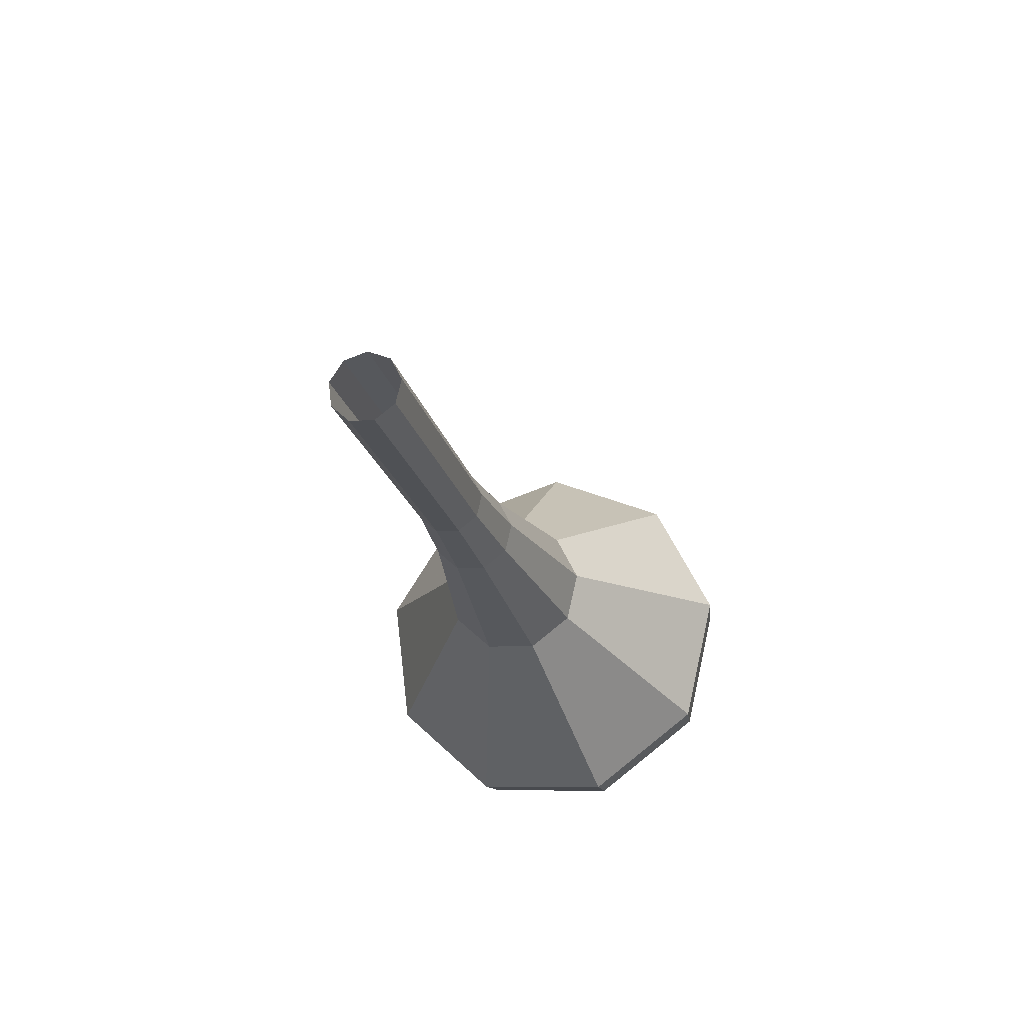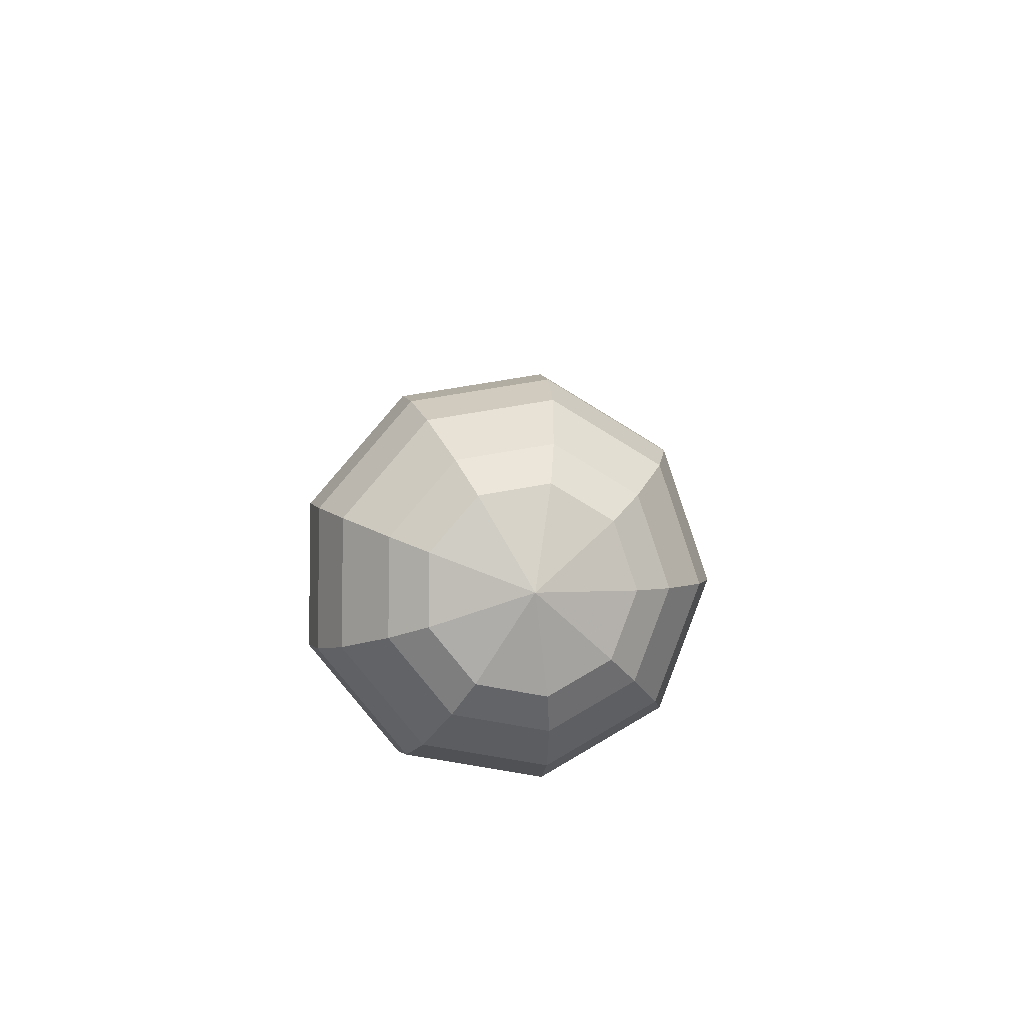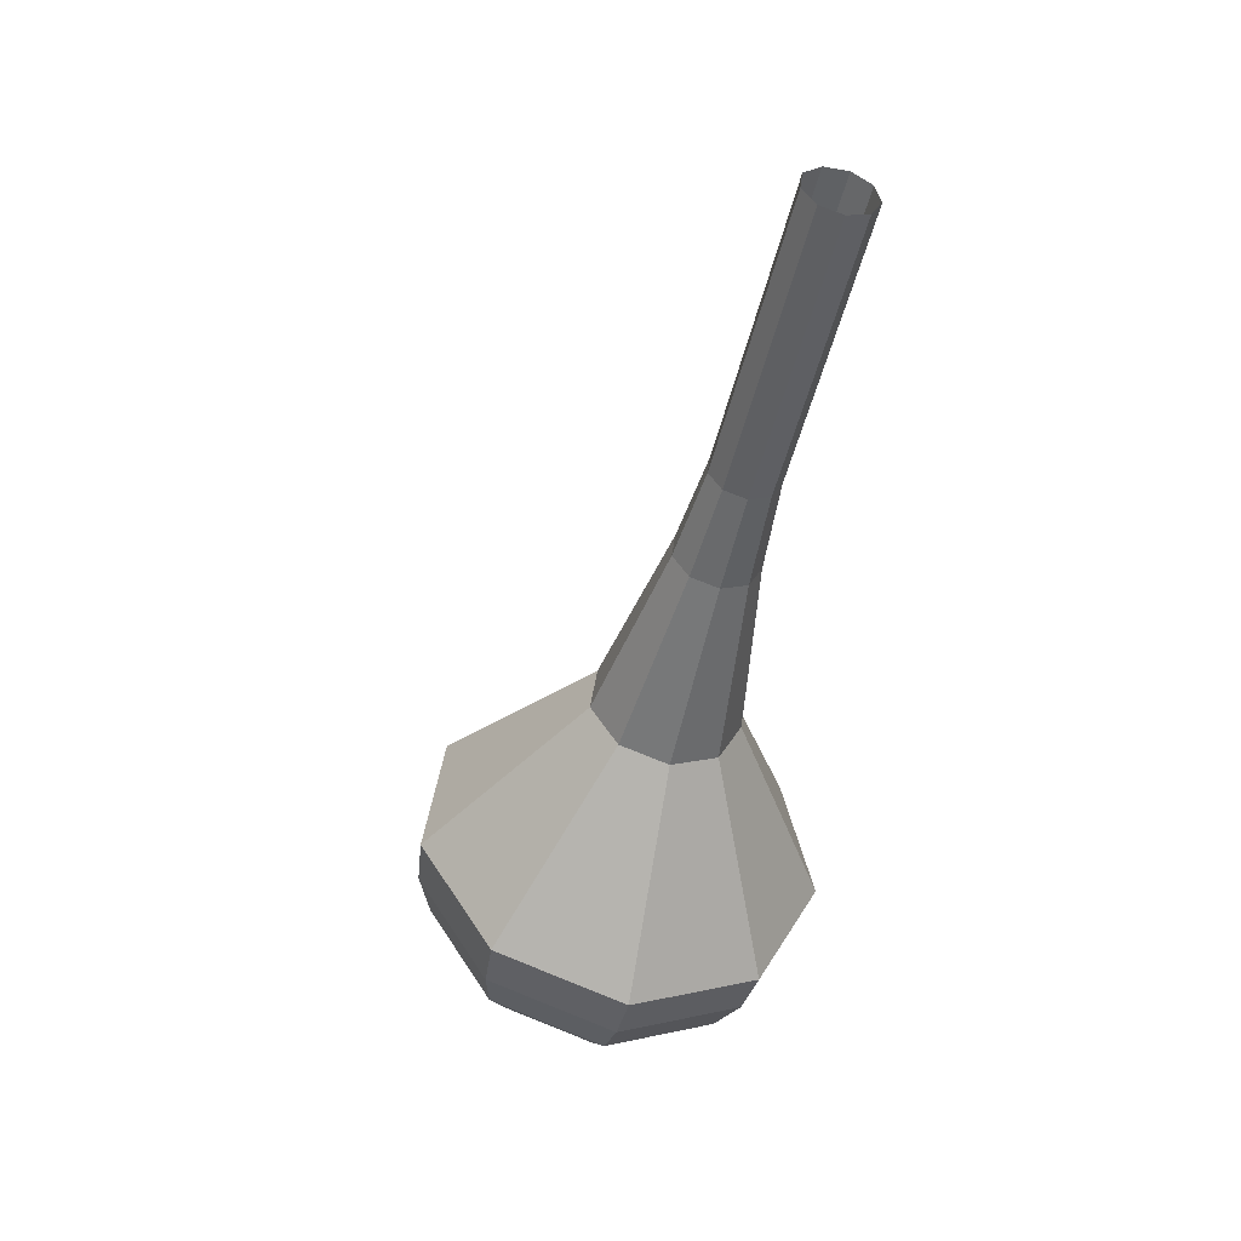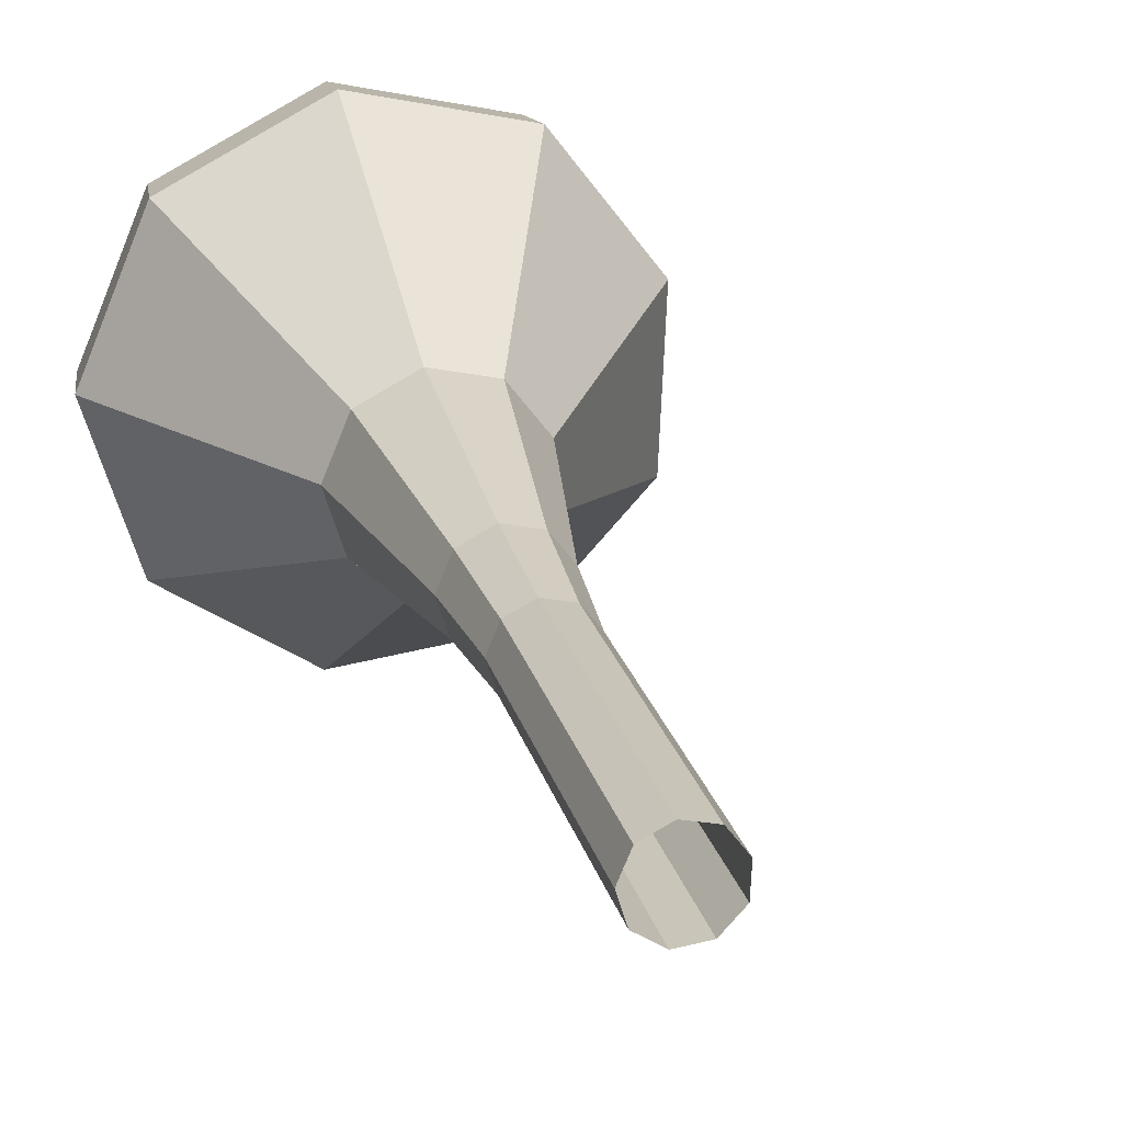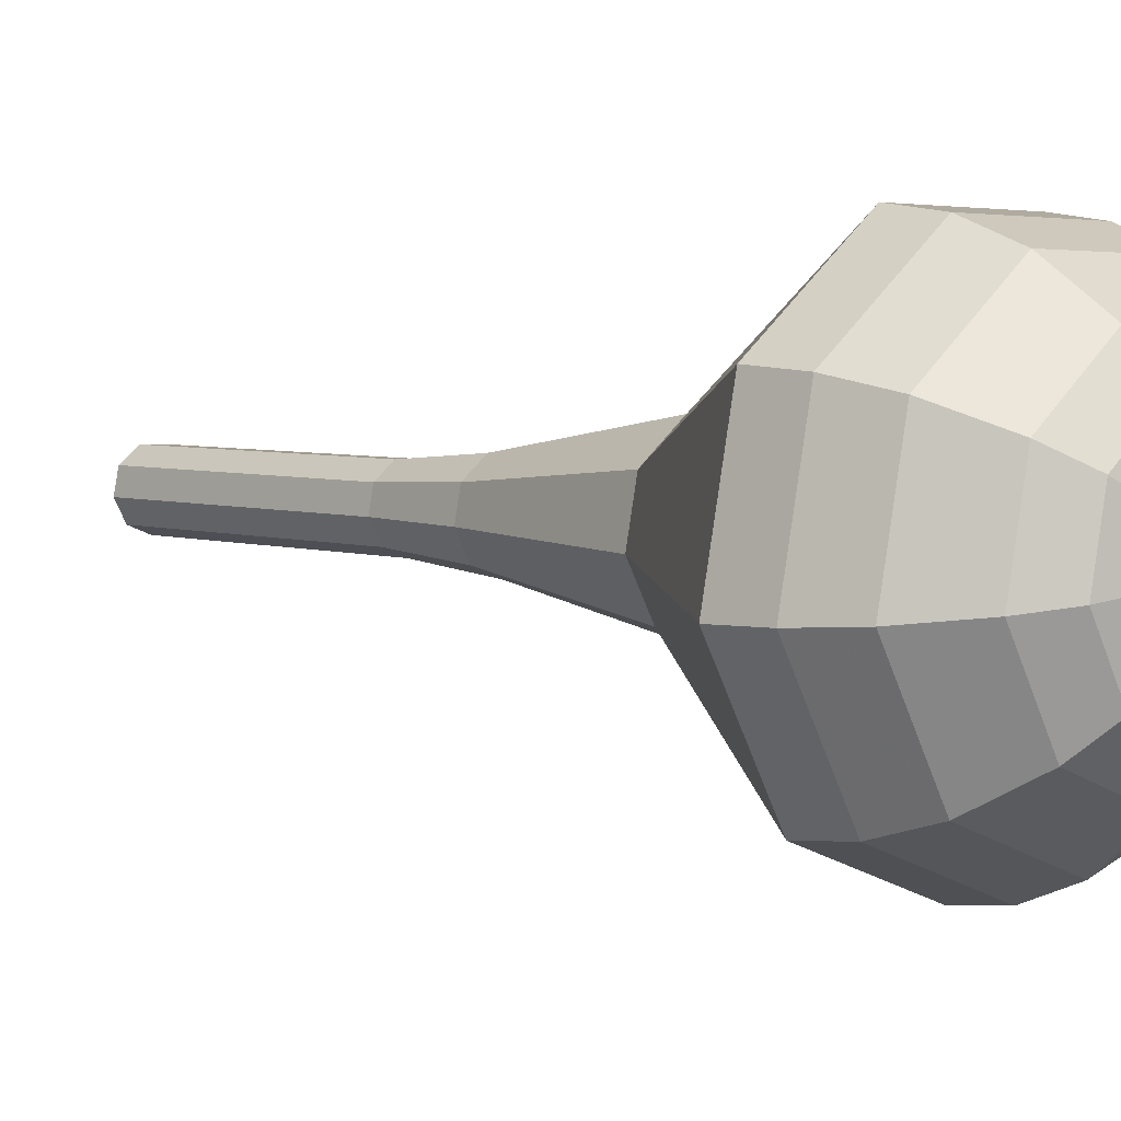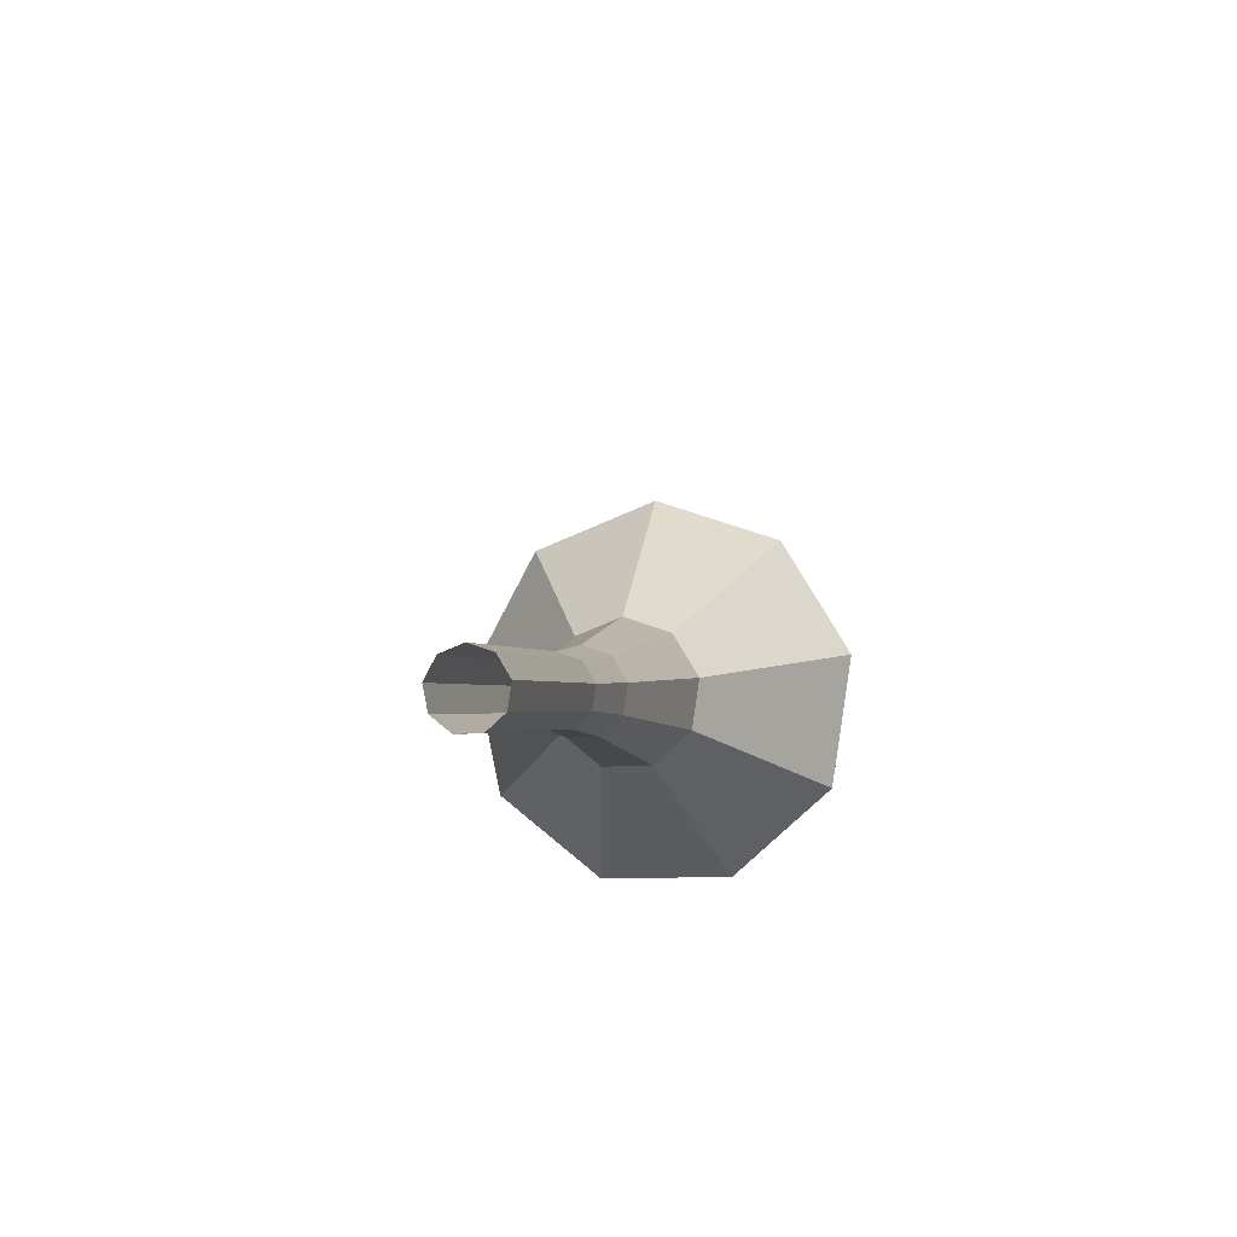
<metadata>
{"format":"obj","ext":"obj","renderer":"f3d","projection":"perspective","resolution":1024,"background":"white","views":[{"elev":50.5,"azim":-114.2,"up":"+Z"},{"elev":-65.9,"azim":8.0,"up":"+Z"},{"elev":23.4,"azim":175.9,"up":"+Z"},{"elev":40.9,"azim":-26.1,"up":"+Y"},{"elev":-22.5,"azim":122.5,"up":"+Y"},{"elev":67.7,"azim":-119.1,"up":"+Z"}]}
</metadata>
<code>
g tube1
v 119.3 126 107.3
v 119.1 126.8 107
v 119.6 127.5 106.8
v 120.4 127.8 106.8
v 121.1 127.6 107.1
v 121.5 126.9 107.4
v 121.4 126.1 107.7
v 120.7 125.5 107.8
v 119.9 125.5 107.6
v 119.3 126 107.3
v 120 124.8 104
v 119.8 125.6 103.7
v 120.3 126.3 103.5
v 121.1 126.6 103.6
v 121.9 126.4 103.8
v 122.2 125.7 104.2
v 122.1 124.9 104.4
v 121.4 124.3 104.5
v 120.6 124.3 104.3
v 120 124.8 104
v 120.7 123.6 100.7
v 120.5 124.4 100.4
v 121 125.1 100.2
v 121.8 125.4 100.3
v 122.6 125.2 100.5
v 123 124.5 100.9
v 122.8 123.7 101.1
v 122.1 123.1 101.2
v 121.3 123.1 101
v 120.7 123.6 100.7
v 121.4 122.4 97.42
v 121.3 123.2 97.1
v 121.7 123.9 96.94
v 122.5 124.2 97
v 123.3 124 97.25
v 123.7 123.3 97.59
v 123.5 122.5 97.84
v 122.8 121.9 97.9
v 122 121.9 97.73
v 121.4 122.4 97.42
v 121.8 121 94.14
v 121.7 122 93.74
v 122.2 122.9 93.54
v 123.2 123.3 93.61
v 124.2 123 93.93
v 124.7 122.1 94.34
v 124.5 121.1 94.66
v 123.6 120.5 94.73
v 122.6 120.4 94.53
v 121.8 121 94.14
v 122.2 118 87.57
v 121.9 119.7 86.88
v 122.9 121.3 86.51
v 124.7 122 86.64
v 126.4 121.5 87.2
v 127.2 120 87.93
v 126.9 118.2 88.5
v 125.4 117 88.62
v 123.6 116.9 88.26
v 122.2 118 87.57
v 119.5 113.2 81
v 118.8 117.9 79.11
v 121.4 122.2 78.11
v 126.2 124.1 78.46
v 130.9 122.6 80
v 133.3 118.5 82
v 132.3 113.8 83.54
v 128.3 110.5 83.89
v 123.3 110.3 82.89
v 119.5 113.2 81
v 120.1 112.7 79.27
v 119.4 117.2 77.45
v 121.9 121.4 76.48
v 126.6 123.2 76.81
v 131.1 121.8 78.3
v 133.4 117.9 80.25
v 132.4 113.2 81.74
v 128.6 110.1 82.07
v 123.8 109.8 81.1
v 120.1 112.7 79.27
v 121.1 112.4 77.55
v 120.5 116.5 75.92
v 122.8 120.2 75.05
v 126.9 121.8 75.35
v 131 120.6 76.68
v 133 117.1 78.42
v 132.2 112.9 79.75
v 128.8 110.1 80.05
v 124.4 109.9 79.18
v 121.1 112.4 77.55
v 122.8 112.6 75.82
v 122.4 115.7 74.58
v 124.1 118.5 73.91
v 127.2 119.8 74.14
v 130.3 118.8 75.16
v 131.9 116.1 76.49
v 131.3 113 77.5
v 128.7 110.8 77.74
v 125.3 110.6 77.07
v 122.8 112.6 75.82
v 124.2 112.9 74.96
v 123.8 115.2 74.05
v 125.1 117.3 73.56
v 127.4 118.2 73.73
v 129.7 117.5 74.47
v 130.8 115.5 75.45
v 130.3 113.2 76.19
v 128.4 111.6 76.36
v 126 111.5 75.87
v 124.2 112.9 74.96
v 127.5 114.5 74.1
v 127.5 114.5 74.1
v 127.5 114.5 74.1
v 127.5 114.5 74.1
v 127.5 114.5 74.1
v 127.5 114.5 74.1
v 127.5 114.5 74.1
v 127.5 114.5 74.1
v 127.5 114.5 74.1
v 127.5 114.5 74.1
f 1 2 12
f 12 11 1
f 2 3 13
f 13 12 2
f 3 4 14
f 14 13 3
f 4 5 15
f 15 14 4
f 5 6 16
f 16 15 5
f 6 7 17
f 17 16 6
f 7 8 18
f 18 17 7
f 8 9 19
f 19 18 8
f 9 10 20
f 20 19 9
f 11 12 22
f 22 21 11
f 12 13 23
f 23 22 12
f 13 14 24
f 24 23 13
f 14 15 25
f 25 24 14
f 15 16 26
f 26 25 15
f 16 17 27
f 27 26 16
f 17 18 28
f 28 27 17
f 18 19 29
f 29 28 18
f 19 20 30
f 30 29 19
f 21 22 32
f 32 31 21
f 22 23 33
f 33 32 22
f 23 24 34
f 34 33 23
f 24 25 35
f 35 34 24
f 25 26 36
f 36 35 25
f 26 27 37
f 37 36 26
f 27 28 38
f 38 37 27
f 28 29 39
f 39 38 28
f 29 30 40
f 40 39 29
f 31 32 42
f 42 41 31
f 32 33 43
f 43 42 32
f 33 34 44
f 44 43 33
f 34 35 45
f 45 44 34
f 35 36 46
f 46 45 35
f 36 37 47
f 47 46 36
f 37 38 48
f 48 47 37
f 38 39 49
f 49 48 38
f 39 40 50
f 50 49 39
f 41 42 52
f 52 51 41
f 42 43 53
f 53 52 42
f 43 44 54
f 54 53 43
f 44 45 55
f 55 54 44
f 45 46 56
f 56 55 45
f 46 47 57
f 57 56 46
f 47 48 58
f 58 57 47
f 48 49 59
f 59 58 48
f 49 50 60
f 60 59 49
f 51 52 62
f 62 61 51
f 52 53 63
f 63 62 52
f 53 54 64
f 64 63 53
f 54 55 65
f 65 64 54
f 55 56 66
f 66 65 55
f 56 57 67
f 67 66 56
f 57 58 68
f 68 67 57
f 58 59 69
f 69 68 58
f 59 60 70
f 70 69 59
f 61 62 72
f 72 71 61
f 62 63 73
f 73 72 62
f 63 64 74
f 74 73 63
f 64 65 75
f 75 74 64
f 65 66 76
f 76 75 65
f 66 67 77
f 77 76 66
f 67 68 78
f 78 77 67
f 68 69 79
f 79 78 68
f 69 70 80
f 80 79 69
f 71 72 82
f 82 81 71
f 72 73 83
f 83 82 72
f 73 74 84
f 84 83 73
f 74 75 85
f 85 84 74
f 75 76 86
f 86 85 75
f 76 77 87
f 87 86 76
f 77 78 88
f 88 87 77
f 78 79 89
f 89 88 78
f 79 80 90
f 90 89 79
f 81 82 92
f 92 91 81
f 82 83 93
f 93 92 82
f 83 84 94
f 94 93 83
f 84 85 95
f 95 94 84
f 85 86 96
f 96 95 85
f 86 87 97
f 97 96 86
f 87 88 98
f 98 97 87
f 88 89 99
f 99 98 88
f 89 90 100
f 100 99 89
f 91 92 102
f 102 101 91
f 92 93 103
f 103 102 92
f 93 94 104
f 104 103 93
f 94 95 105
f 105 104 94
f 95 96 106
f 106 105 95
f 96 97 107
f 107 106 96
f 97 98 108
f 108 107 97
f 98 99 109
f 109 108 98
f 99 100 110
f 110 109 99
f 101 102 112
f 112 111 101
f 102 103 113
f 113 112 102
f 103 104 114
f 114 113 103
f 104 105 115
f 115 114 104
f 105 106 116
f 116 115 105
f 106 107 117
f 117 116 106
f 107 108 118
f 118 117 107
f 108 109 119
f 119 118 108
f 109 110 120
f 120 119 109
g

</code>
